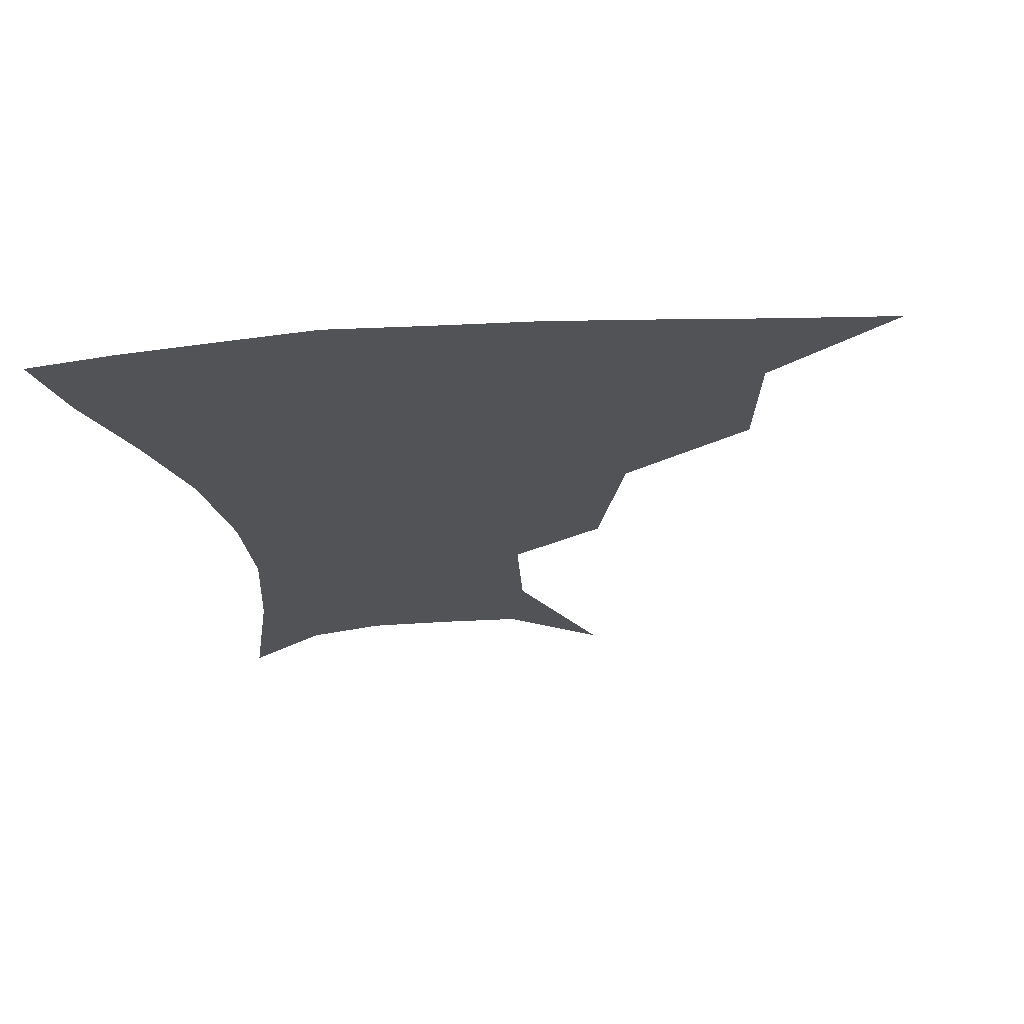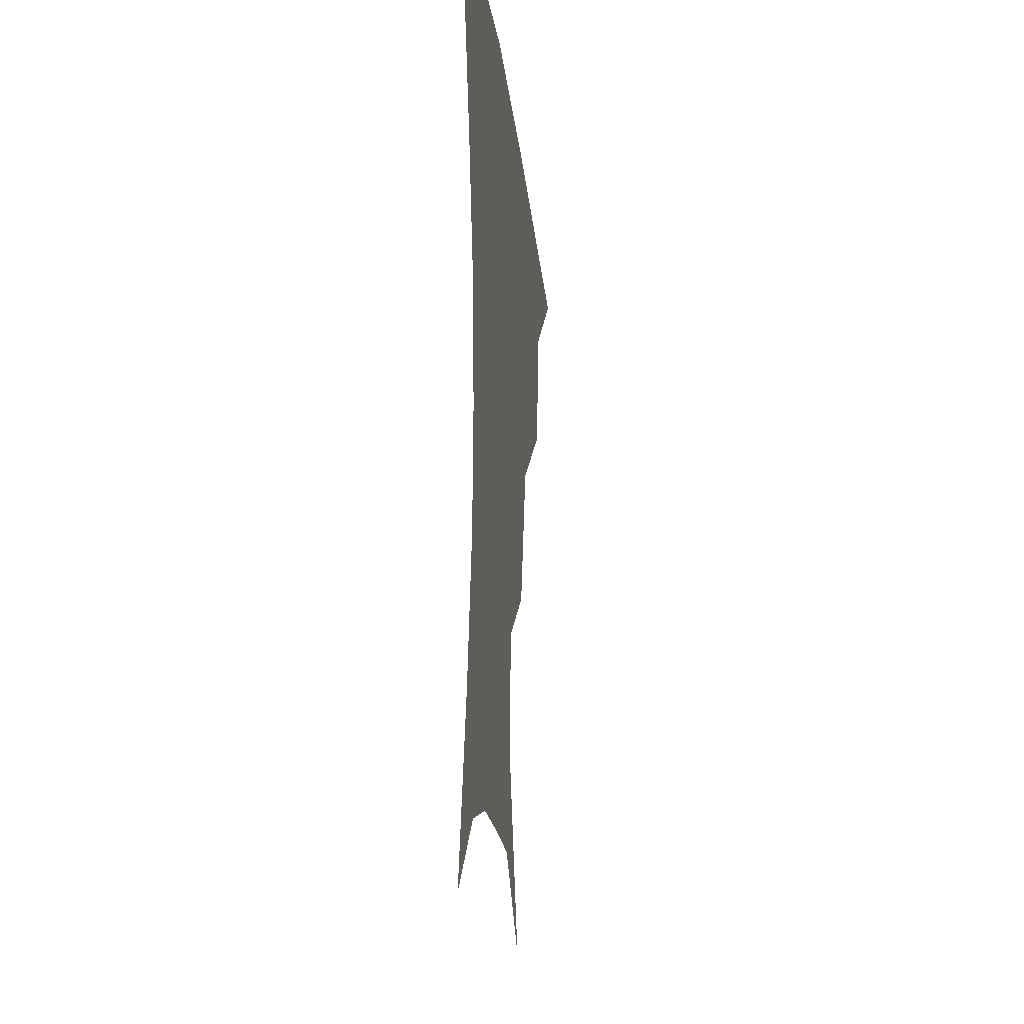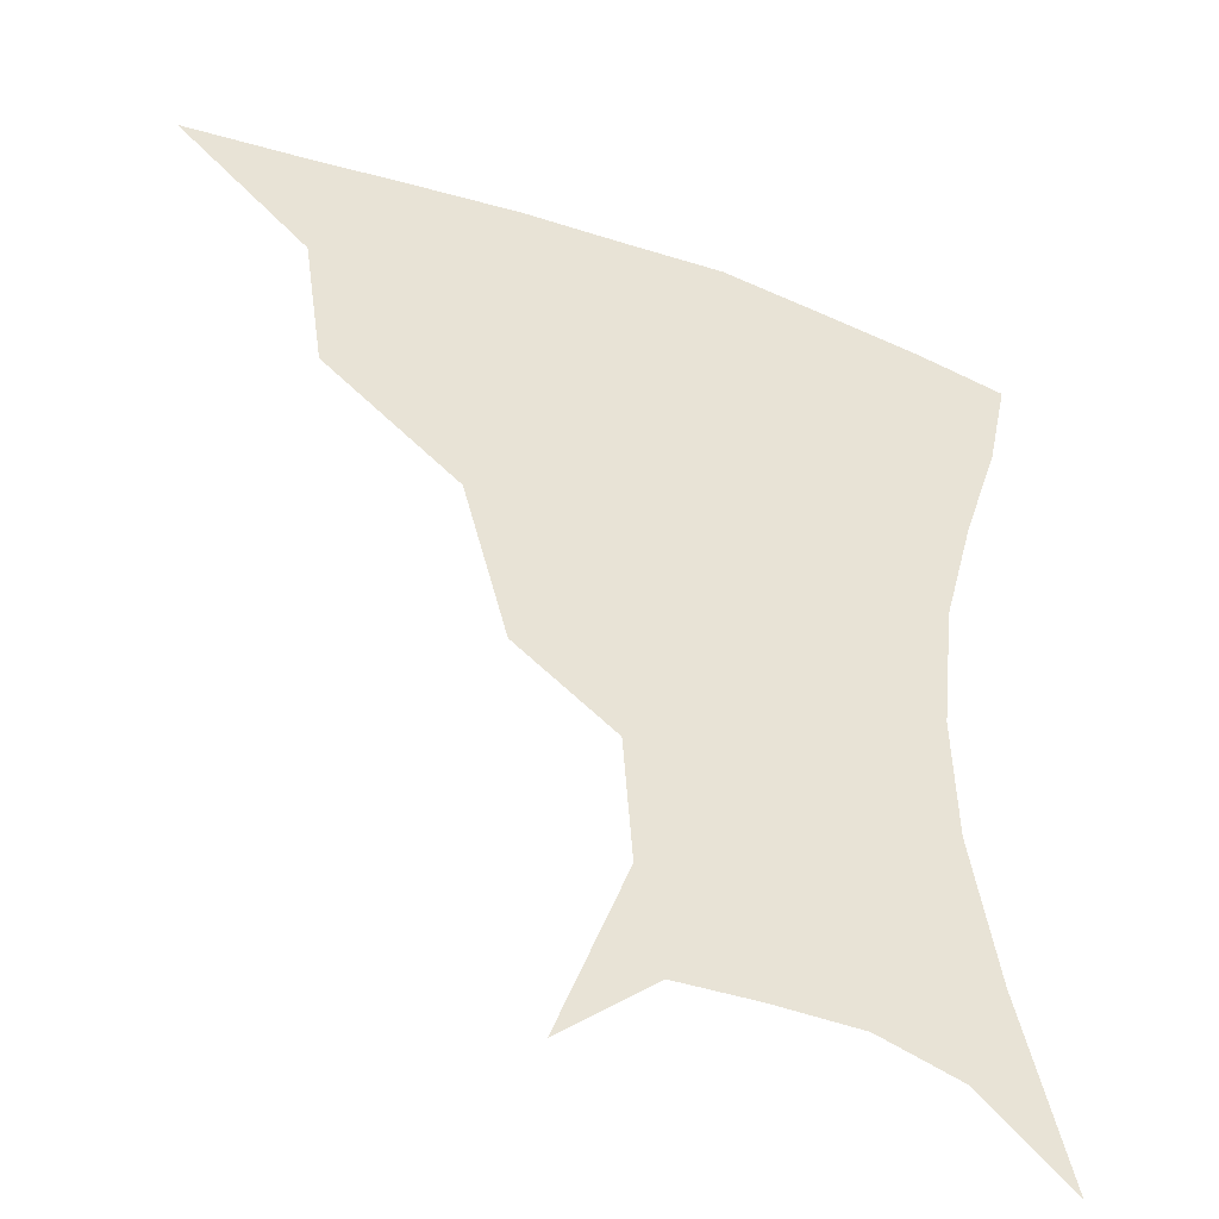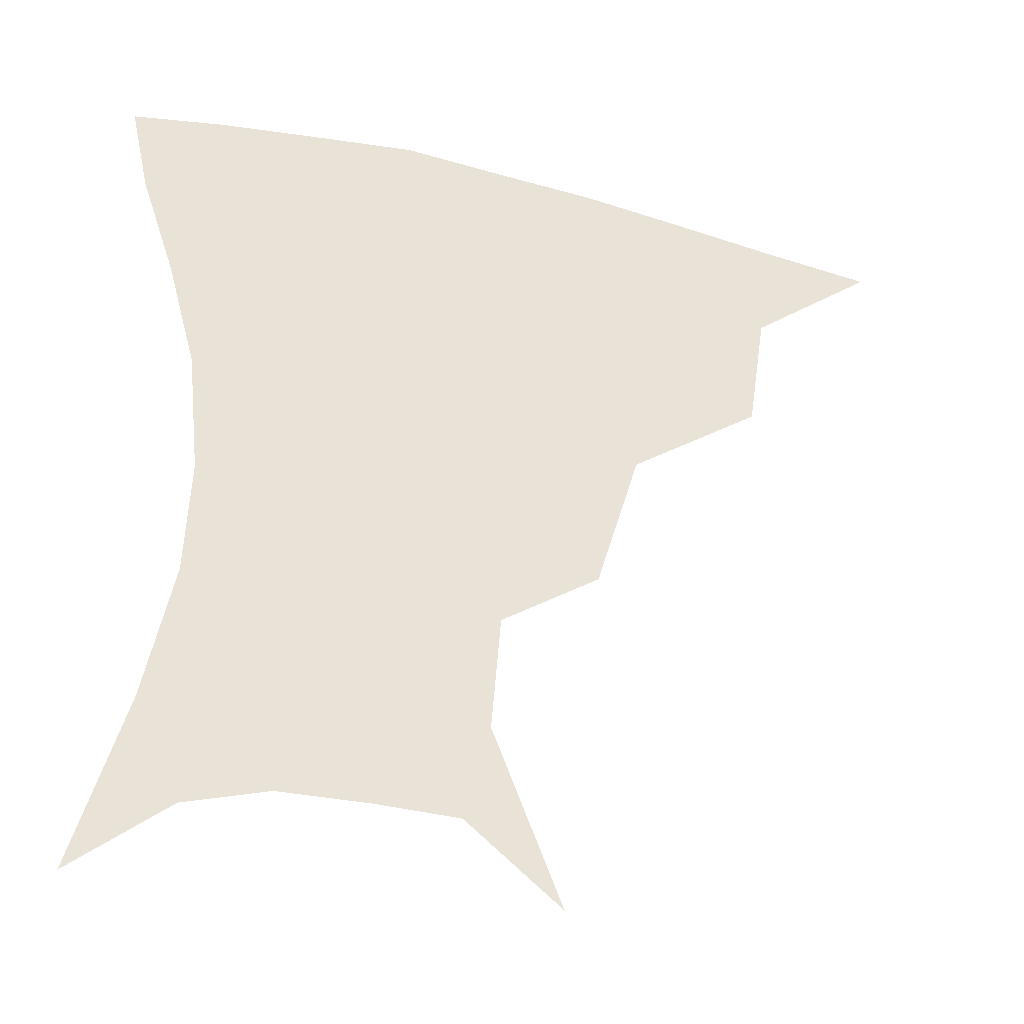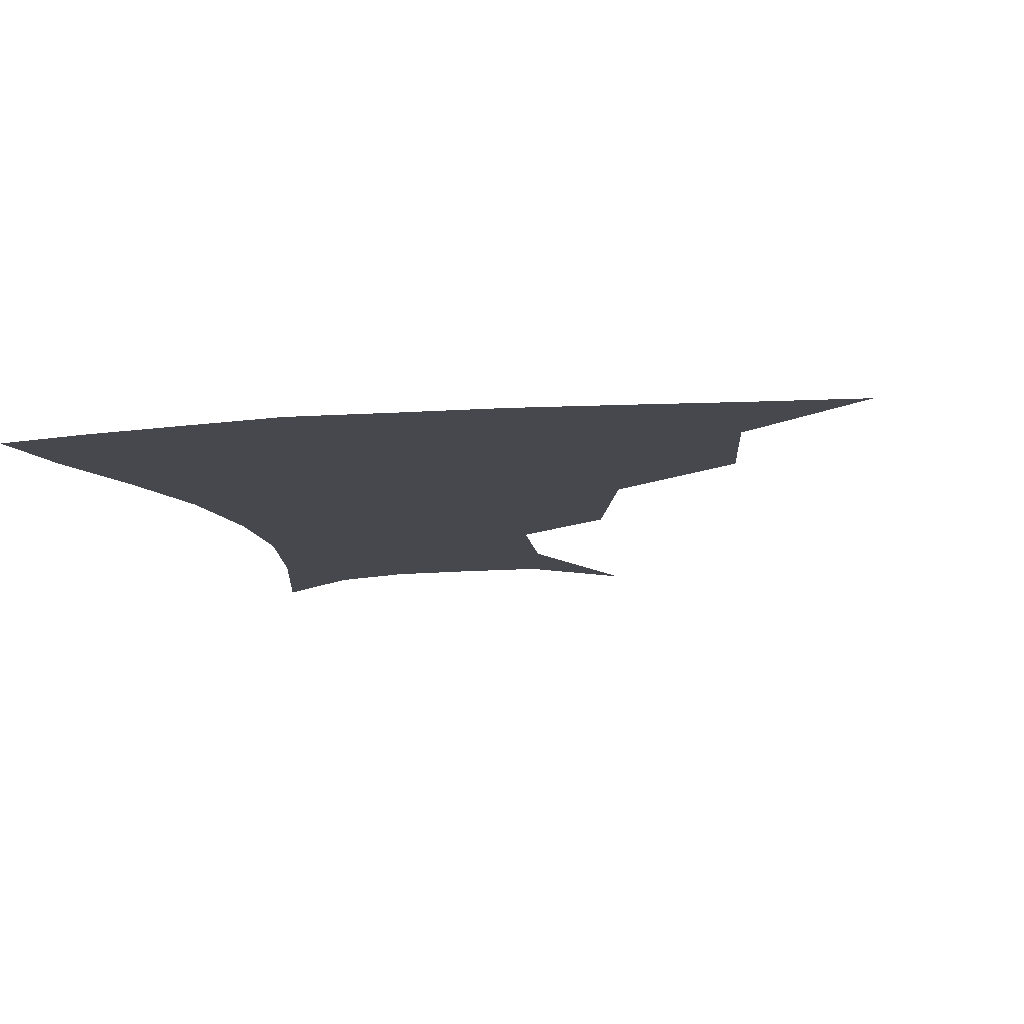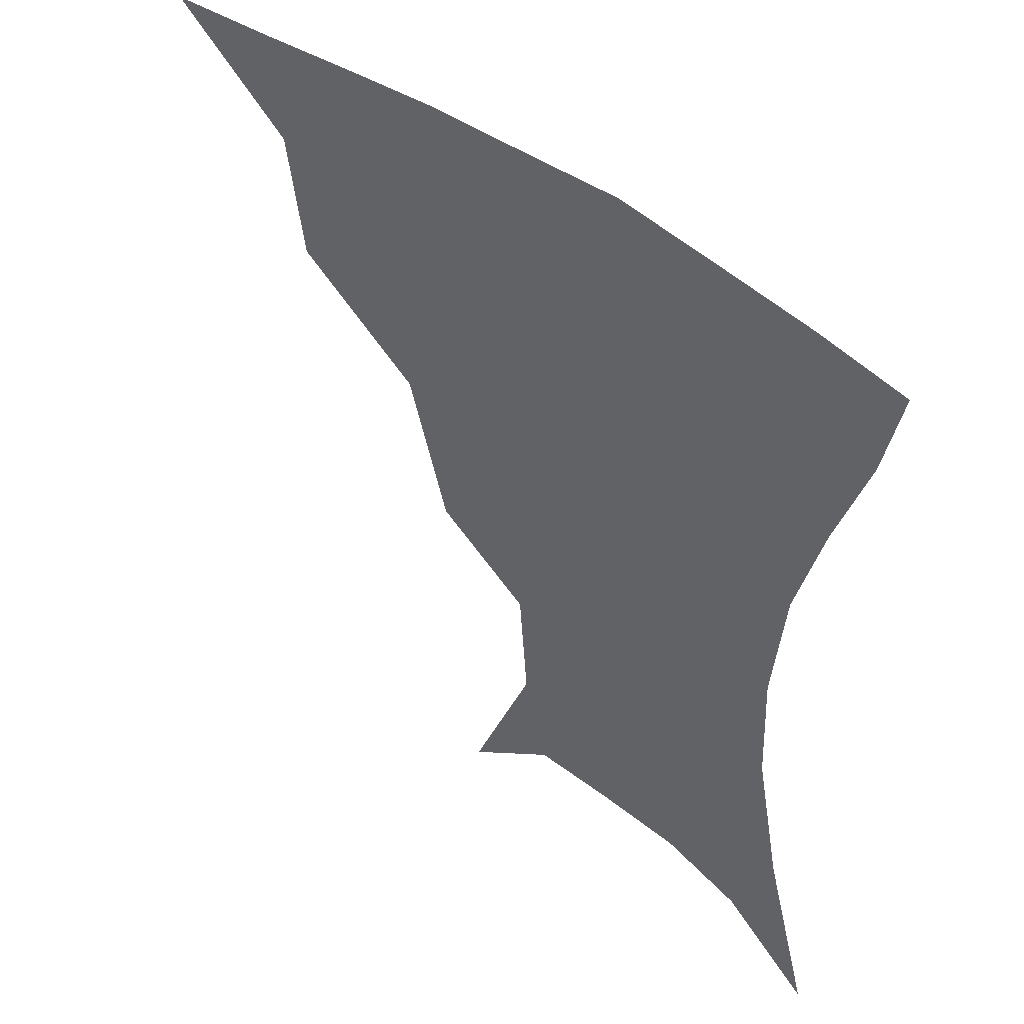
<metadata>
{"format":"obj","ext":"obj","renderer":"f3d","projection":"perspective","resolution":1024,"background":"white","views":[{"elev":-22.4,"azim":-172.4,"up":"+Z"},{"elev":-20.4,"azim":96.0,"up":"+Y"},{"elev":-40.4,"azim":-23.9,"up":"+Y"},{"elev":-36.0,"azim":161.8,"up":"+Y"},{"elev":-11.8,"azim":-168.1,"up":"+Z"},{"elev":46.6,"azim":41.2,"up":"+Y"}]}
</metadata>
<code>
v 452.9 354.9 0
v 494 290.8 0
v 488.6 326.4 0
v 484.6 357.9 0
v 543.6 222 0
v 531.2 264.2 0
v 523.3 300.3 0
v 518.9 331.5 0
v 514.8 361.3 0
v 554.8 120.2 0
v 574.2 169.3 0
v 571.6 202.9 0
v 561.1 242.2 0
v 554.6 278 0
v 551 307.9 0
v 547.5 335.1 0
v 544 364.2 0
v 581.5 141.4 0
v 591.1 180 0
v 586.4 215.6 0
v 581.1 252.8 0
v 578.3 283.4 0
v 577.1 311 0
v 576.7 337.2 0
v 573.4 365.5 0
v 604.9 141.6 0
v 607.4 184.2 0
v 603.4 220.9 0
v 601.2 256.2 0
v 601.4 286.4 0
v 602.4 312.7 0
v 603.1 337.8 0
v 601.1 367 0
v 630.1 140.8 0
v 623.8 187.3 0
v 620.8 222 0
v 620.8 254 0
v 623.2 284.1 0
v 626.3 311.5 0
v 629.2 337 0
v 631.2 363.3 0
v 653.3 133.4 0
v 642.1 181.4 0
v 638.4 215.5 0
v 639 247.2 0
v 642.9 280.7 0
v 649.1 309.3 0
v 654.8 334.3 0
v 658.3 359.8 0
v 679.7 111.1 0
v 665.8 161.3 0
v 658.1 200.8 0
v 656.8 234.2 0
v 660.5 269.5 0
v 668.8 300.5 0
v 678.6 329.7 0
v 684.1 355.2 0
v 721 361 0
f 3 4 1
f 6 7 2
f 2 7 3
f 7 8 3
f 3 8 4
f 8 9 4
f 12 13 5
f 5 13 6
f 13 14 6
f 6 14 7
f 14 15 7
f 7 15 8
f 15 16 8
f 8 16 9
f 16 17 9
f 10 18 11
f 18 19 11
f 11 19 12
f 19 20 12
f 12 20 13
f 20 21 13
f 13 21 14
f 21 22 14
f 14 22 15
f 22 23 15
f 15 23 16
f 23 24 16
f 16 24 17
f 24 25 17
f 18 26 19
f 26 27 19
f 19 27 20
f 27 28 20
f 20 28 21
f 28 29 21
f 21 29 22
f 29 30 22
f 22 30 23
f 30 31 23
f 23 31 24
f 31 32 24
f 24 32 25
f 32 33 25
f 26 34 27
f 34 35 27
f 27 35 28
f 35 36 28
f 28 36 29
f 36 37 29
f 29 37 30
f 37 38 30
f 30 38 31
f 38 39 31
f 31 39 32
f 39 40 32
f 32 40 33
f 40 41 33
f 34 42 35
f 42 43 35
f 35 43 36
f 43 44 36
f 36 44 37
f 44 45 37
f 37 45 38
f 45 46 38
f 38 46 39
f 46 47 39
f 39 47 40
f 47 48 40
f 40 48 41
f 48 49 41
f 42 50 43
f 50 51 43
f 43 51 44
f 51 52 44
f 44 52 45
f 52 53 45
f 45 53 46
f 53 54 46
f 46 54 47
f 54 55 47
f 47 55 48
f 55 56 48
f 48 56 49
f 56 57 49

</code>
